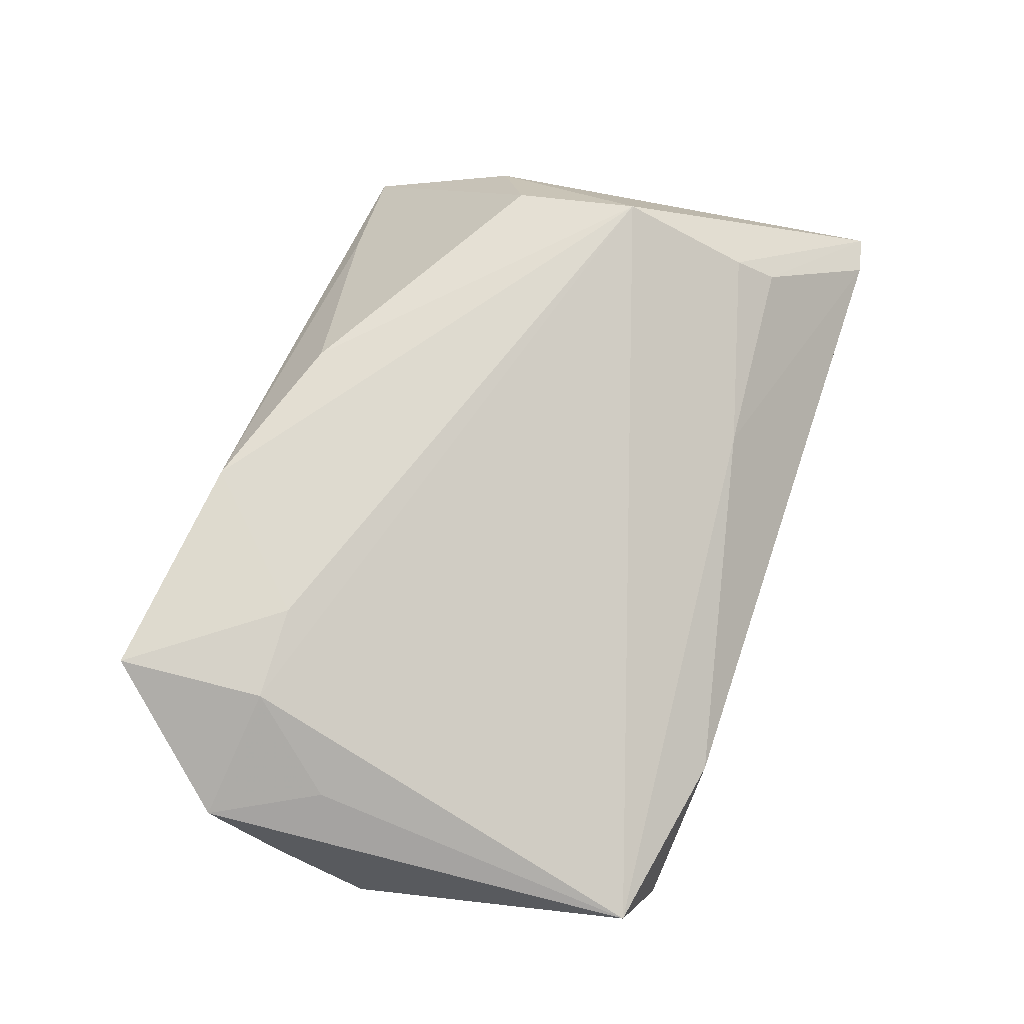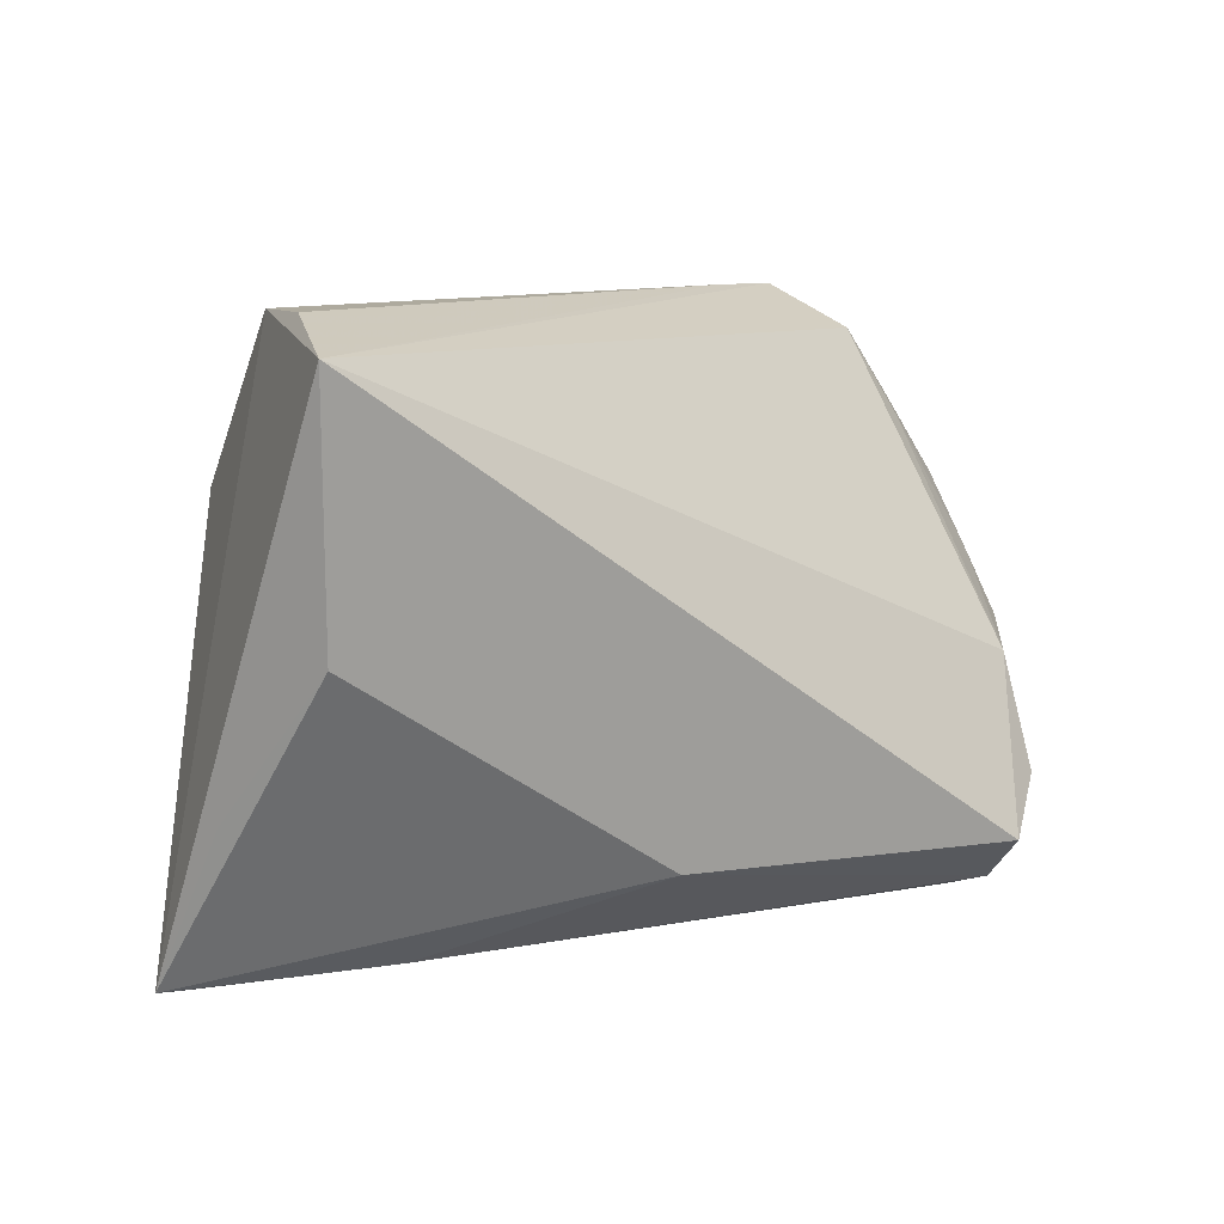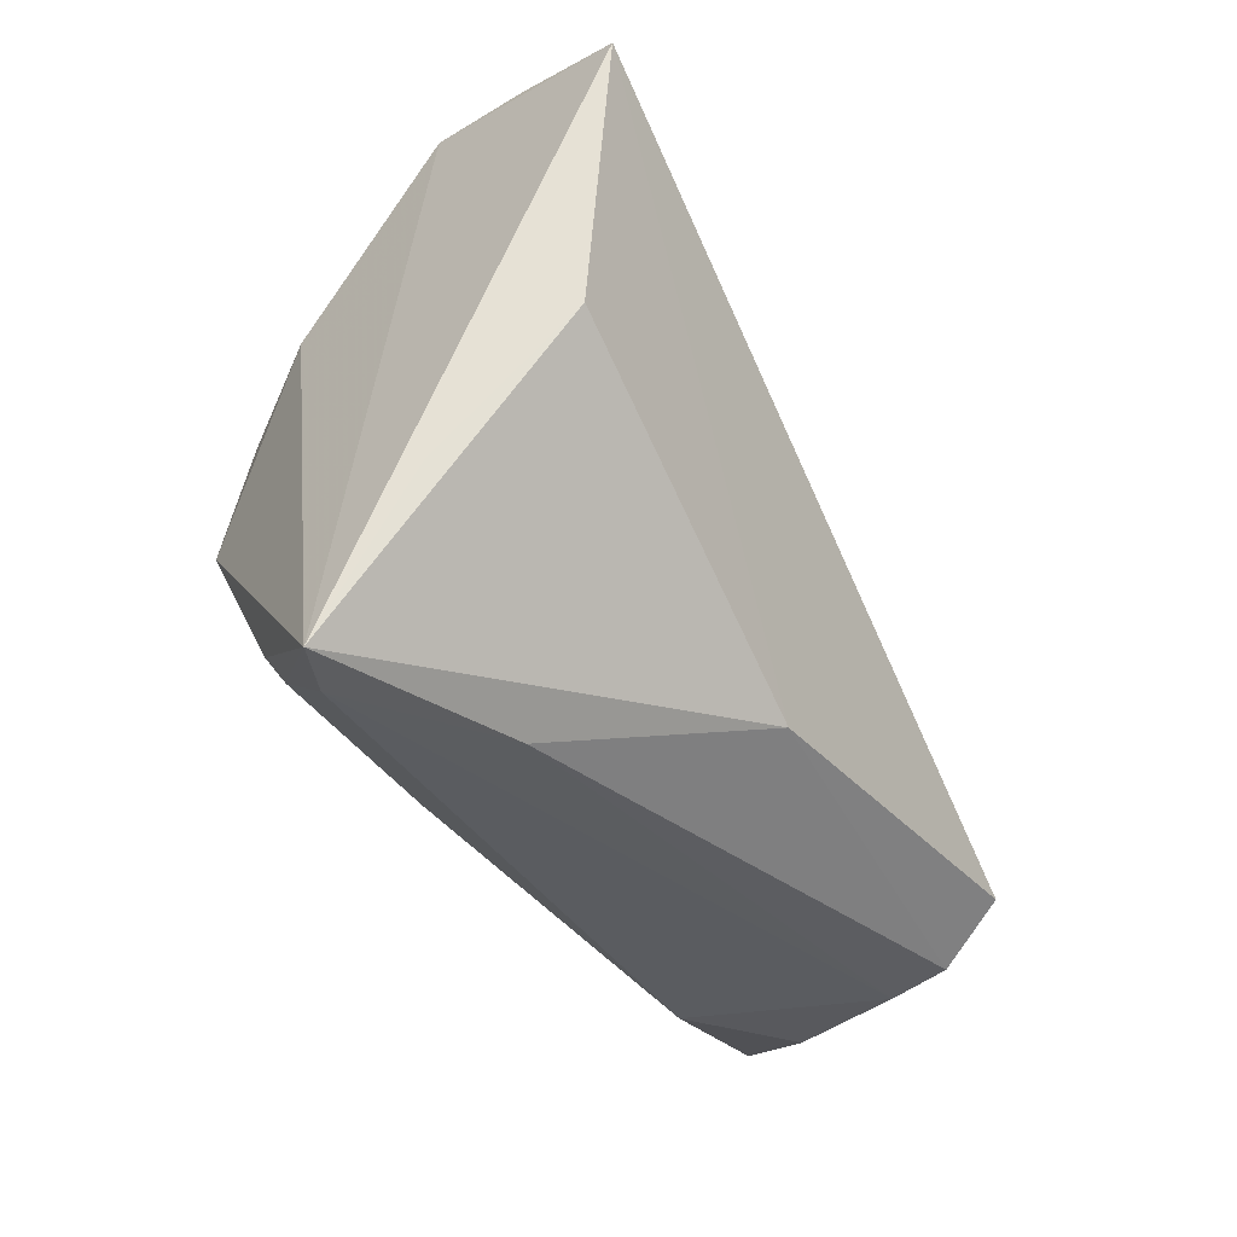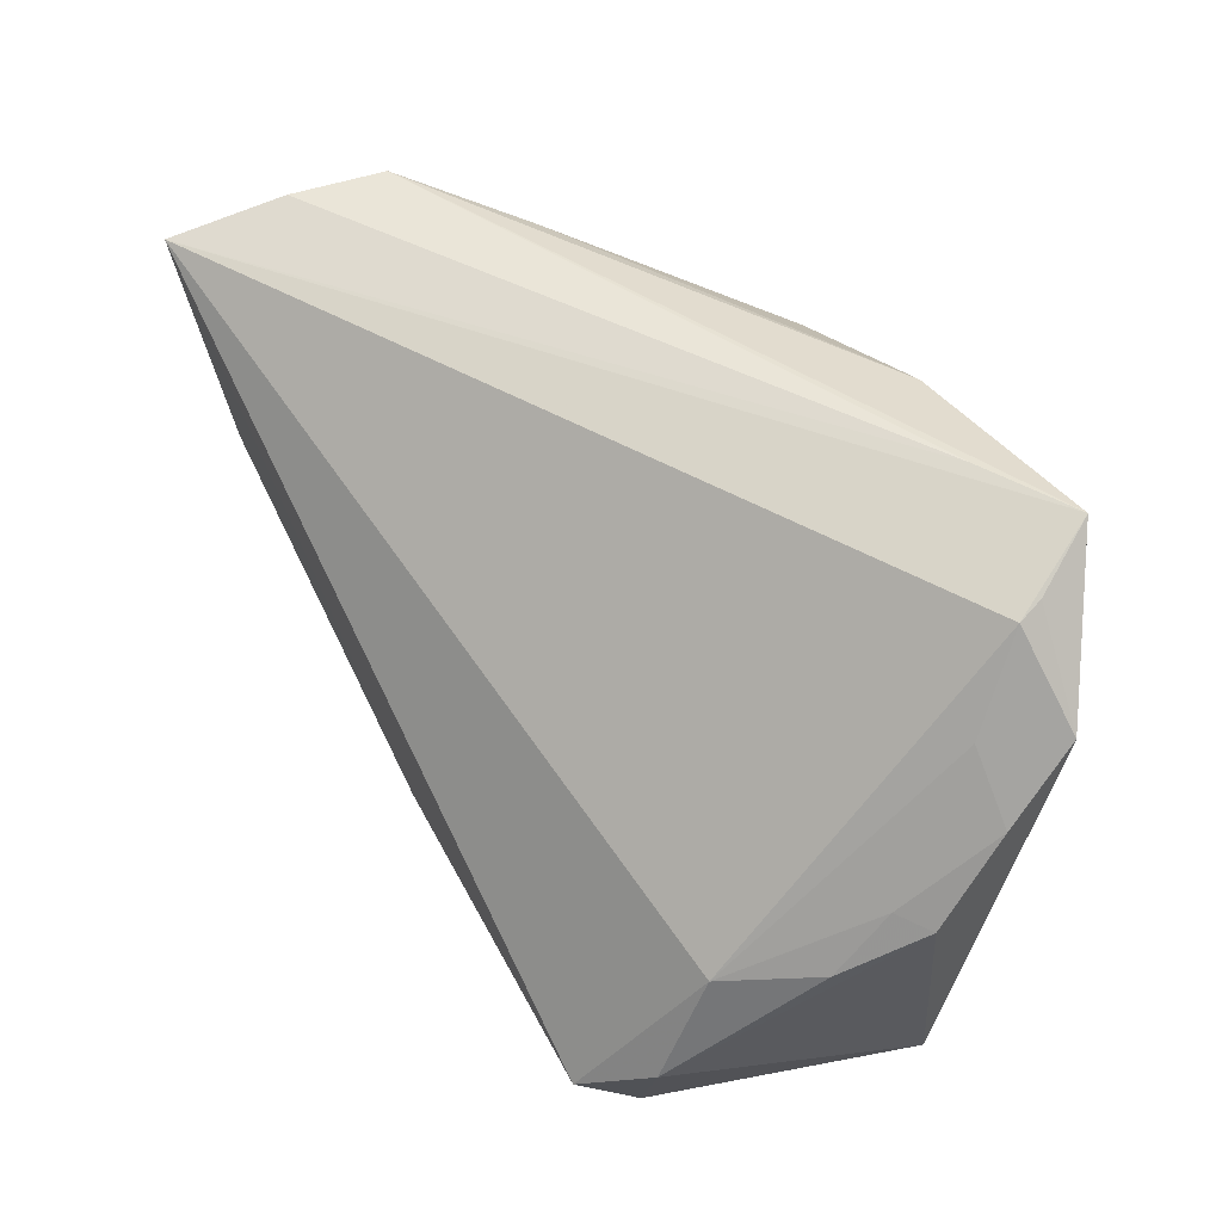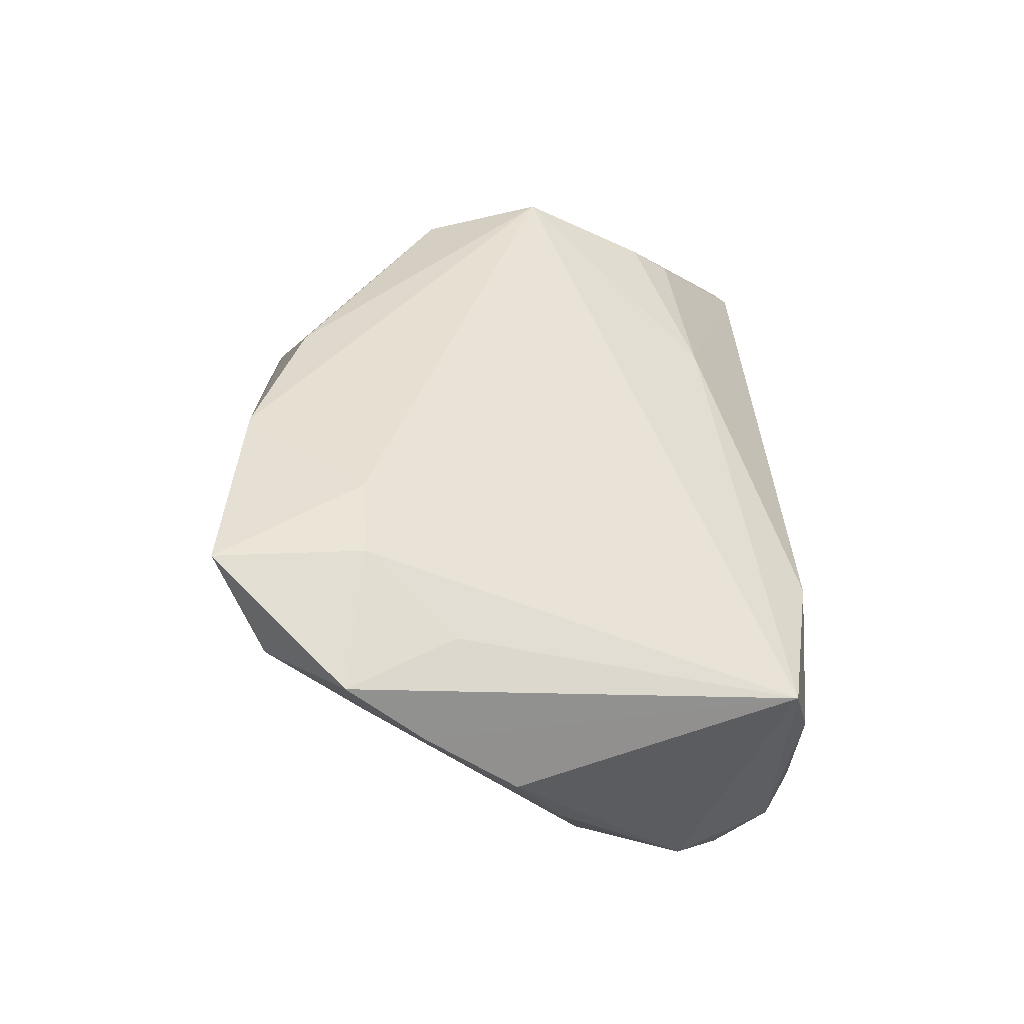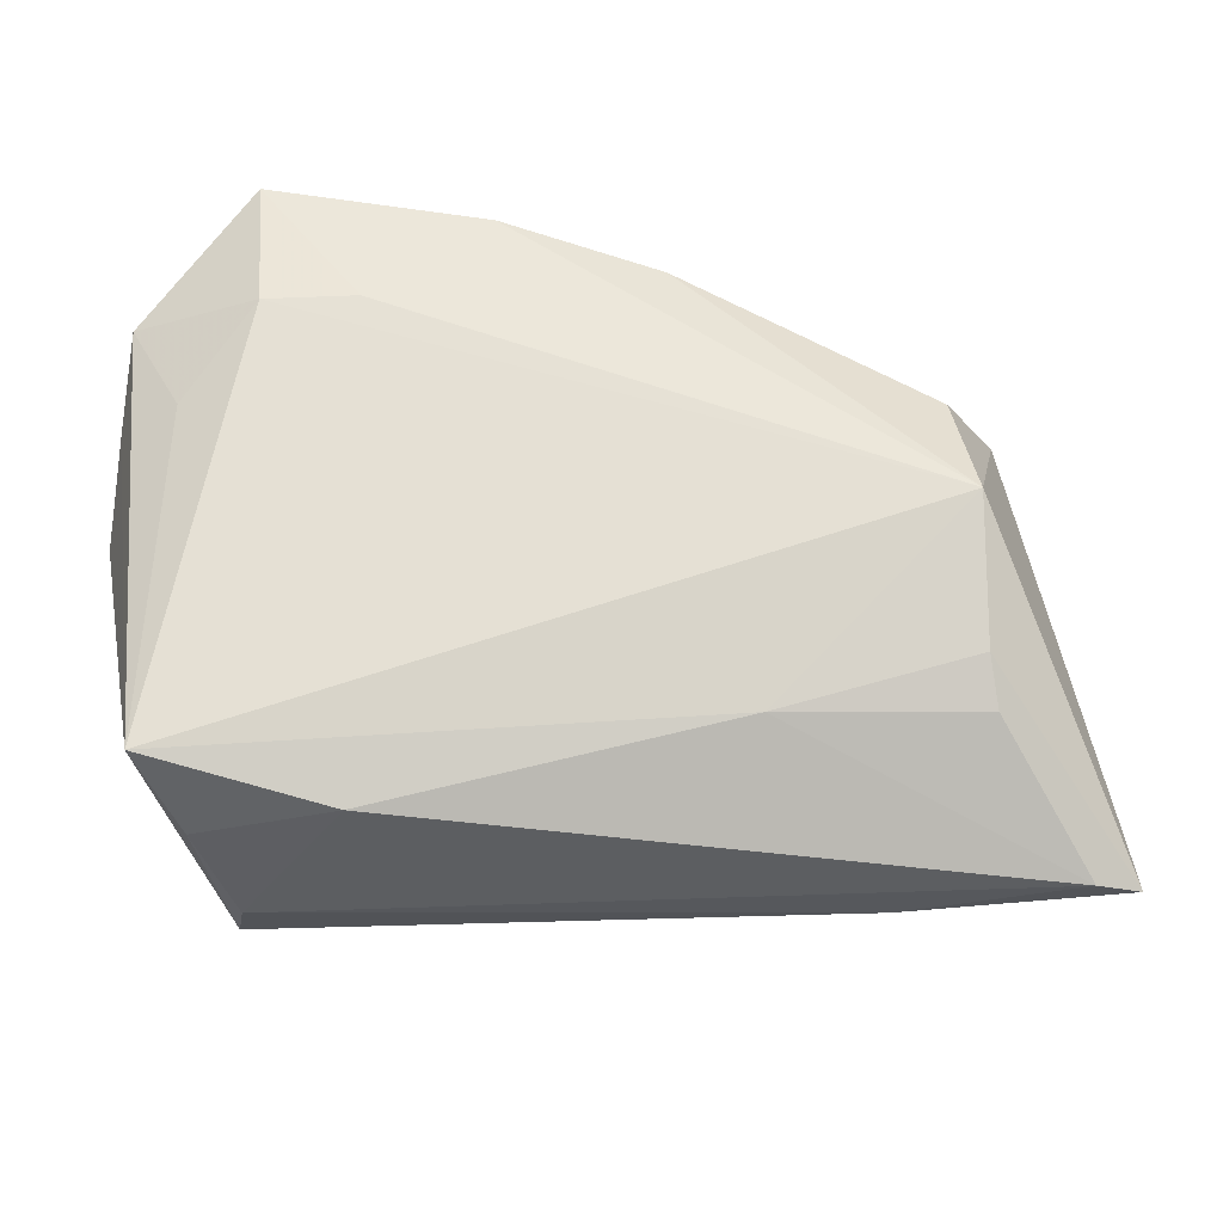
<metadata>
{"format":"obj","ext":"obj","renderer":"f3d","projection":"perspective","resolution":1024,"background":"white","views":[{"elev":71.0,"azim":-71.2,"up":"+Z"},{"elev":8.8,"azim":146.6,"up":"+Y"},{"elev":-33.1,"azim":119.4,"up":"+Y"},{"elev":46.2,"azim":-122.1,"up":"+Y"},{"elev":37.8,"azim":-92.2,"up":"+Z"},{"elev":-41.8,"azim":-5.4,"up":"+Y"}]}
</metadata>
<code>
v 0.02873 -0.03258 -0.008141
v 0.03626 -0.02324 0.01442
v -0.04673 0.03158 0.01853
v -0.03965 -0.03038 -0.02094
v -0.04441 -0.03296 -0.0008266
v -0.05625 0.0125 0.009719
v 0.048 -0.03443 0.00115
v -0.03095 0.01915 0.02648
v 0.02615 0.03273 0.007246
v -0.05321 0.003845 -0.0008996
v 0.03409 -0.00359 0.02648
v -0.05038 -0.03033 0.008983
v -0.02865 -0.03443 0.006679
v -0.05656 0.002209 0.002136
v -0.04518 -0.005423 -0.01666
v 0.04491 0.002054 -0.02344
v 0.03968 0.01568 0.01348
v -0.04737 0.0305 0.01557
v -0.05033 0.01995 0.009387
v -0.04475 -0.01861 -0.02231
v 0.04095 0.03488 -0.003373
v 0.043 0.03484 -0.01472
v 0.005042 -0.02319 -0.0238
v -0.05243 -0.003147 -0.007062
v 0.05057 -0.01483 -0.01041
v -0.01705 0.03326 0.02648
v 0.05352 -0.03344 -0.0008311
v -0.05571 0.02108 0.01719
v -0.0432 0.03586 0.02633
v 0.03504 -0.01854 0.01817
v -0.04943 0.008723 0.01864
v 0.04749 0.03118 -0.02781
v -0.03758 -0.02445 -0.0282
v -0.03166 0.03588 0.02117
v 0.002058 0.02738 0.02575
v 0.01239 -0.02508 0.01438
v -0.04167 0.01877 0.02529
v 0.03214 0.01088 0.02424
v -0.0391 -0.03265 -0.01451
f 29 32 18
f 27 17 11
f 20 12 14
f 27 32 21
f 21 17 27
f 25 32 27
f 27 16 25
f 25 16 32
f 33 32 23
f 32 16 23
f 23 16 27
f 12 11 37
f 29 28 37
f 38 11 17
f 17 21 38
f 6 28 18
f 14 12 6
f 12 28 6
f 29 18 3
f 3 28 29
f 18 28 3
f 1 23 27
f 15 18 32
f 15 32 33
f 33 20 15
f 12 20 4
f 4 20 33
f 4 1 39
f 33 23 4
f 23 1 4
f 22 21 32
f 36 11 12
f 12 13 36
f 29 37 8
f 8 37 11
f 31 28 12
f 12 37 31
f 31 37 28
f 11 38 35
f 5 13 12
f 39 13 5
f 12 4 5
f 5 4 39
f 27 2 7
f 7 13 39
f 2 36 7
f 7 36 13
f 7 1 27
f 39 1 7
f 24 20 14
f 24 15 20
f 19 6 18
f 18 15 19
f 34 32 29
f 34 22 32
f 29 21 34
f 21 22 34
f 11 36 30
f 30 36 2
f 27 11 30
f 30 2 27
f 9 38 21
f 9 35 38
f 11 35 26
f 29 8 26
f 26 8 11
f 35 9 26
f 26 21 29
f 26 9 21
f 15 24 10
f 10 19 15
f 6 19 10
f 14 6 10
f 10 24 14

</code>
